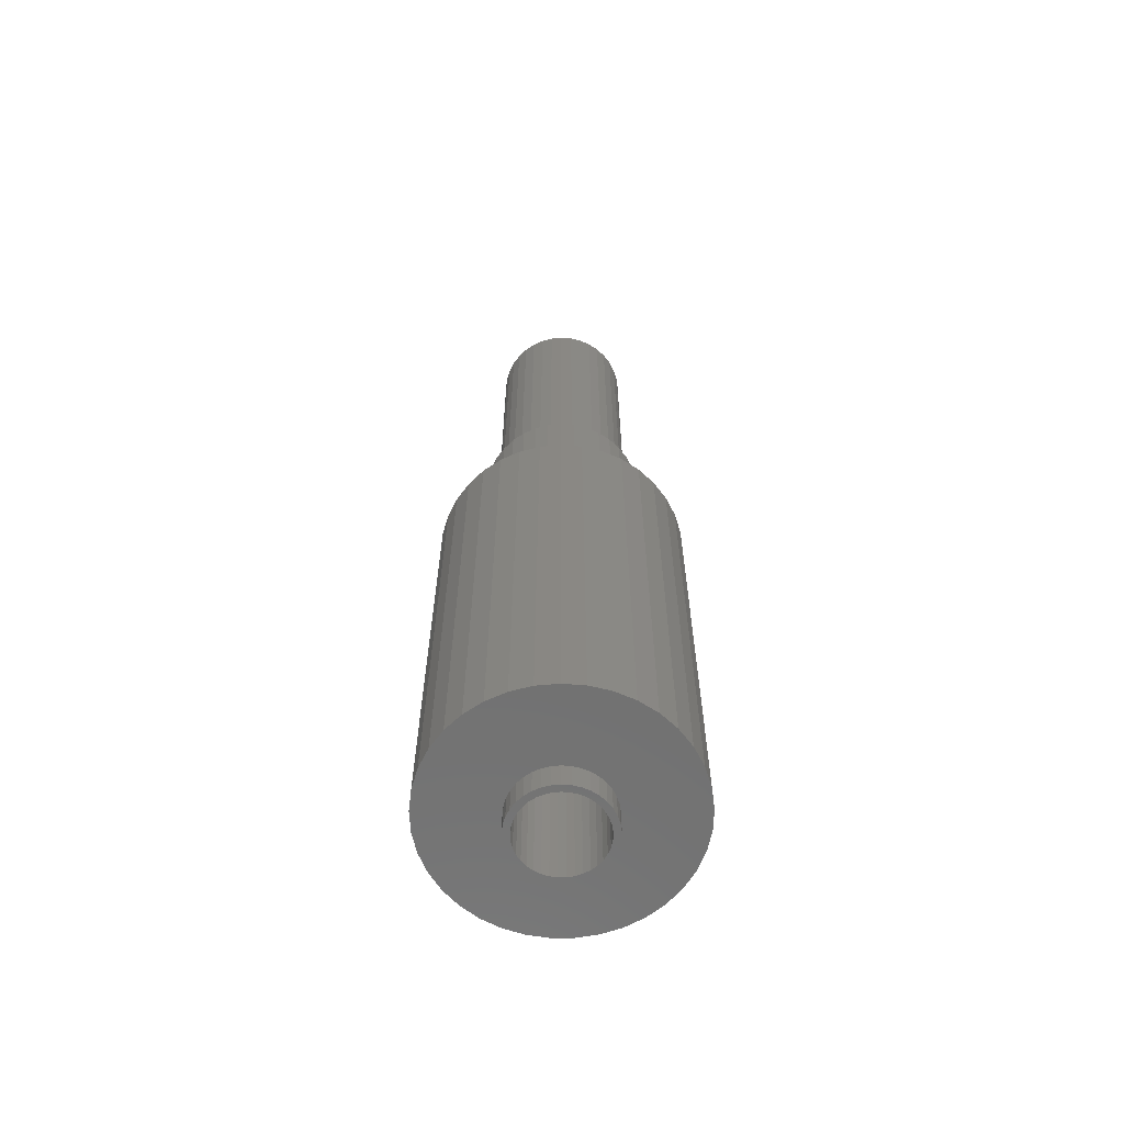
<metadata>
{"format":"stl","ext":"stl","renderer":"f3d","projection":"perspective","resolution":1024,"background":"white","views":[{"elev":-63.1,"azim":102.6,"up":"+Y"}]}
</metadata>
<code>
# stl→obj: 444 verts, 888 faces
v 47.96 345 27.75
v 47.96 350 27.75
v 50.83 345 28.5
v 50.83 350 28.5
v 53.53 345 29.72
v 53.53 350 29.72
v 55.99 345 31.38
v 55.99 350 31.38
v 58.14 345 33.44
v 58.14 350 33.44
v 59.9 345 35.82
v 59.9 350 35.82
v 61.24 345 38.48
v 61.24 350 38.48
v 62.11 345 41.31
v 62.11 350 41.31
v 62.48 345 44.26
v 62.48 350 44.26
v 62.36 345 47.22
v 62.36 350 47.22
v 61.73 345 50.12
v 61.73 350 50.12
v 60.63 345 52.88
v 60.63 350 52.88
v 59.07 345 55.41
v 59.07 350 55.41
v 57.11 345 57.63
v 57.11 350 57.63
v 54.8 345 59.5
v 54.8 350 59.5
v 52.21 345 60.95
v 52.21 350 60.95
v 49.41 345 61.94
v 49.41 350 61.94
v 46.48 345 62.44
v 46.48 350 62.44
v 43.52 345 62.44
v 43.52 350 62.44
v 40.59 345 61.94
v 40.59 350 61.94
v 37.79 345 60.95
v 37.79 350 60.95
v 35.2 345 59.5
v 35.2 350 59.5
v 32.89 345 57.63
v 32.89 350 57.63
v 30.93 345 55.41
v 30.93 350 55.41
v 29.37 345 52.88
v 29.37 350 52.88
v 28.27 345 50.12
v 28.27 350 50.12
v 27.64 345 47.22
v 27.64 350 47.22
v 27.52 345 44.26
v 27.52 350 44.26
v 27.89 345 41.31
v 27.89 350 41.31
v 28.76 345 38.48
v 28.76 350 38.48
v 30.1 345 35.82
v 30.1 350 35.82
v 31.86 345 33.44
v 31.86 350 33.44
v 34.01 345 31.38
v 34.01 350 31.38
v 36.47 345 29.72
v 36.47 350 29.72
v 39.17 345 28.5
v 39.17 350 28.5
v 42.04 345 27.75
v 42.04 350 27.75
v 45 345 27.5
v 45 350 27.5
v 49.23 345 20.36
v 45 345 20
v 40.77 345 20.36
v 36.67 345 21.43
v 32.81 345 23.17
v 29.29 345 25.55
v 26.23 345 28.48
v 23.71 345 31.89
v 21.8 345 35.68
v 20.56 345 39.73
v 20.02 345 43.94
v 20.2 345 48.18
v 21.1 345 52.32
v 22.68 345 56.26
v 24.9 345 59.87
v 27.7 345 63.05
v 31 345 65.71
v 34.7 345 67.78
v 38.7 345 69.19
v 42.88 345 69.91
v 47.12 345 69.91
v 51.3 345 69.19
v 55.3 345 67.78
v 59 345 65.71
v 62.3 345 63.05
v 65.1 345 59.87
v 67.32 345 56.26
v 68.9 345 52.32
v 69.8 345 48.18
v 69.98 345 43.94
v 69.44 345 39.73
v 68.2 345 35.68
v 66.29 345 31.89
v 63.77 345 28.48
v 60.71 345 25.55
v 57.19 345 23.17
v 53.33 345 21.43
v 59.66 350 41.84
v 58.92 350 39.41
v 57.77 350 37.14
v 56.26 350 35.09
v 54.42 350 33.33
v 52.32 350 31.9
v 50 350 30.86
v 47.53 350 30.22
v 45 350 30
v 42.47 350 30.22
v 40 350 30.86
v 37.68 350 31.9
v 35.58 350 33.33
v 33.74 350 35.09
v 32.23 350 37.14
v 31.08 350 39.41
v 30.34 350 41.84
v 30.01 350 44.36
v 30.12 350 46.91
v 30.66 350 49.39
v 31.61 350 51.75
v 32.94 350 53.92
v 34.62 350 55.83
v 36.6 350 57.43
v 38.82 350 58.67
v 41.22 350 59.52
v 43.73 350 59.95
v 46.27 350 59.95
v 48.78 350 59.52
v 51.18 350 58.67
v 53.4 350 57.43
v 55.38 350 55.83
v 57.06 350 53.92
v 58.39 350 51.75
v 59.34 350 49.39
v 59.88 350 46.91
v 59.99 350 44.36
v 49.23 235 20.36
v 53.33 235 21.43
v 57.19 235 23.17
v 60.71 235 25.55
v 63.77 235 28.48
v 66.29 235 31.89
v 68.2 235 35.68
v 69.44 235 39.73
v 69.98 235 43.94
v 69.8 235 48.18
v 68.9 235 52.32
v 67.32 235 56.26
v 65.1 235 59.87
v 62.3 235 63.05
v 59 235 65.71
v 55.3 235 67.78
v 51.3 235 69.19
v 47.12 235 69.91
v 42.88 235 69.91
v 38.7 235 69.19
v 34.7 235 67.78
v 31 235 65.71
v 27.7 235 63.05
v 24.9 235 59.87
v 22.68 235 56.26
v 21.1 235 52.32
v 20.2 235 48.18
v 20.02 235 43.94
v 20.56 235 39.73
v 21.8 235 35.68
v 23.71 235 31.89
v 26.23 235 28.48
v 29.29 235 25.55
v 32.81 235 23.17
v 36.67 235 21.43
v 40.77 235 20.36
v 45 235 20
v 47.53 0 30.22
v 50 0 30.86
v 52.32 0 31.9
v 54.42 0 33.33
v 56.26 0 35.09
v 57.77 0 37.14
v 58.92 0 39.41
v 59.66 0 41.84
v 59.99 0 44.36
v 59.88 0 46.91
v 59.34 0 49.39
v 58.39 0 51.75
v 57.06 0 53.92
v 55.38 0 55.83
v 53.4 0 57.43
v 51.18 0 58.67
v 48.78 0 59.52
v 46.27 0 59.95
v 43.73 0 59.95
v 41.22 0 59.52
v 38.82 0 58.67
v 36.6 0 57.43
v 34.62 0 55.83
v 32.94 0 53.92
v 31.61 0 51.75
v 30.66 0 49.39
v 30.12 0 46.91
v 30.01 0 44.36
v 30.34 0 41.84
v 31.08 0 39.41
v 32.23 0 37.14
v 33.74 0 35.09
v 35.58 0 33.33
v 37.68 0 31.9
v 40 0 30.86
v 42.47 0 30.22
v 45 0 30
v 59.63 235 18.81
v 54.99 235 16.71
v 50.07 235 15.43
v 45 235 15
v 39.93 235 15.43
v 35.01 235 16.71
v 30.37 235 18.81
v 26.15 235 21.66
v 22.48 235 25.18
v 19.45 235 29.27
v 17.16 235 33.81
v 15.67 235 38.68
v 15.03 235 43.73
v 15.24 235 48.81
v 16.32 235 53.78
v 18.21 235 58.51
v 20.88 235 62.84
v 24.24 235 66.66
v 28.2 235 69.86
v 32.64 235 72.34
v 37.44 235 74.03
v 42.46 235 74.89
v 47.54 235 74.89
v 52.56 235 74.03
v 57.36 235 72.34
v 61.8 235 69.86
v 65.76 235 66.66
v 69.12 235 62.84
v 71.79 235 58.51
v 73.69 235 53.78
v 74.76 235 48.81
v 74.97 235 43.73
v 74.33 235 38.68
v 72.84 235 33.81
v 70.55 235 29.27
v 67.52 235 25.18
v 63.85 235 21.66
v 59.07 0 55.41
v 57.11 0 57.63
v 54.8 0 59.5
v 52.21 0 60.95
v 49.41 0 61.94
v 46.48 0 62.44
v 43.52 0 62.44
v 40.59 0 61.94
v 37.79 0 60.95
v 35.2 0 59.5
v 32.89 0 57.63
v 30.93 0 55.41
v 29.37 0 52.88
v 28.27 0 50.12
v 27.64 0 47.22
v 27.52 0 44.26
v 27.89 0 41.31
v 28.76 0 38.48
v 30.1 0 35.82
v 31.86 0 33.44
v 34.01 0 31.38
v 36.47 0 29.72
v 39.17 0 28.5
v 42.04 0 27.75
v 45 0 27.5
v 47.96 0 27.75
v 50.83 0 28.5
v 53.53 0 29.72
v 55.99 0 31.38
v 58.14 0 33.44
v 59.9 0 35.82
v 61.24 0 38.48
v 62.11 0 41.31
v 62.48 0 44.26
v 62.36 0 47.22
v 61.73 0 50.12
v 60.63 0 52.88
v 50.07 180 15.43
v 54.99 180 16.71
v 59.63 180 18.81
v 63.85 180 21.66
v 67.52 180 25.18
v 70.55 180 29.27
v 72.84 180 33.81
v 74.33 180 38.68
v 74.97 180 43.73
v 74.76 180 48.81
v 73.69 180 53.78
v 71.79 180 58.51
v 69.12 180 62.84
v 65.76 180 66.66
v 61.8 180 69.86
v 57.36 180 72.34
v 52.56 180 74.03
v 47.54 180 74.89
v 42.46 180 74.89
v 37.44 180 74.03
v 32.64 180 72.34
v 28.2 180 69.86
v 24.24 180 66.66
v 20.88 180 62.84
v 18.21 180 58.51
v 16.32 180 53.78
v 15.24 180 48.81
v 15.03 180 43.73
v 15.67 180 38.68
v 17.16 180 33.81
v 19.45 180 29.27
v 22.48 180 25.18
v 26.15 180 21.66
v 30.37 180 18.81
v 35.01 180 16.71
v 39.93 180 15.43
v 45 180 15
v 47.96 10 27.75
v 50.83 10 28.5
v 53.53 10 29.72
v 55.99 10 31.38
v 58.14 10 33.44
v 59.9 10 35.82
v 61.24 10 38.48
v 62.11 10 41.31
v 62.48 10 44.26
v 62.36 10 47.22
v 61.73 10 50.12
v 60.63 10 52.88
v 59.07 10 55.41
v 57.11 10 57.63
v 54.8 10 59.5
v 52.21 10 60.95
v 49.41 10 61.94
v 46.48 10 62.44
v 43.52 10 62.44
v 40.59 10 61.94
v 37.79 10 60.95
v 35.2 10 59.5
v 32.89 10 57.63
v 30.93 10 55.41
v 29.37 10 52.88
v 28.27 10 50.12
v 27.64 10 47.22
v 27.52 10 44.26
v 27.89 10 41.31
v 28.76 10 38.48
v 30.1 10 35.82
v 31.86 10 33.44
v 34.01 10 31.38
v 36.47 10 29.72
v 39.17 10 28.5
v 42.04 10 27.75
v 45 10 27.5
v 88.99 180 35.52
v 86.75 180 28.22
v 83.32 180 21.41
v 78.78 180 15.27
v 73.27 180 9.988
v 66.95 180 5.714
v 59.99 180 2.571
v 52.6 180 0.6473
v 45 180 0
v 37.4 180 0.6473
v 30.01 180 2.571
v 23.05 180 5.714
v 16.73 180 9.988
v 11.22 180 15.27
v 6.681 180 21.41
v 3.245 180 28.22
v 1.01 180 35.52
v 0.04055 180 43.09
v 0.3645 180 50.72
v 1.972 180 58.18
v 4.818 180 65.26
v 8.82 180 71.76
v 13.86 180 77.49
v 19.8 180 82.28
v 26.46 180 86.01
v 33.66 180 88.55
v 41.18 180 89.84
v 48.82 180 89.84
v 56.34 180 88.55
v 63.54 180 86.01
v 70.2 180 82.28
v 76.14 180 77.49
v 81.18 180 71.76
v 85.18 180 65.26
v 88.03 180 58.18
v 89.64 180 50.72
v 89.96 180 43.09
v 66.95 10 5.714
v 73.27 10 9.988
v 78.78 10 15.27
v 83.32 10 21.41
v 86.75 10 28.22
v 88.99 10 35.52
v 89.96 10 43.09
v 89.64 10 50.72
v 88.03 10 58.18
v 85.18 10 65.26
v 81.18 10 71.76
v 76.14 10 77.49
v 70.2 10 82.28
v 63.54 10 86.01
v 56.34 10 88.55
v 48.82 10 89.84
v 41.18 10 89.84
v 33.66 10 88.55
v 26.46 10 86.01
v 19.8 10 82.28
v 13.86 10 77.49
v 8.82 10 71.76
v 4.818 10 65.26
v 1.972 10 58.18
v 0.3645 10 50.72
v 0.04055 10 43.09
v 1.01 10 35.52
v 3.245 10 28.22
v 6.681 10 21.41
v 11.22 10 15.27
v 16.73 10 9.988
v 23.05 10 5.714
v 30.01 10 2.571
v 37.4 10 0.6473
v 45 10 0
v 52.6 10 0.6473
v 59.99 10 2.571
f 1 2 3
f 3 2 4
f 3 4 5
f 5 4 6
f 5 6 7
f 7 6 8
f 7 8 9
f 9 8 10
f 9 10 11
f 11 10 12
f 11 12 13
f 13 12 14
f 13 14 15
f 15 14 16
f 15 16 17
f 17 16 18
f 17 18 19
f 19 18 20
f 19 20 21
f 21 20 22
f 21 22 23
f 23 22 24
f 23 24 25
f 25 24 26
f 25 26 27
f 27 26 28
f 27 28 29
f 29 28 30
f 29 30 31
f 31 30 32
f 31 32 33
f 33 32 34
f 33 34 35
f 35 34 36
f 35 36 37
f 37 36 38
f 37 38 39
f 39 38 40
f 39 40 41
f 41 40 42
f 41 42 43
f 43 42 44
f 43 44 45
f 45 44 46
f 45 46 47
f 47 46 48
f 47 48 49
f 49 48 50
f 49 50 51
f 51 50 52
f 51 52 53
f 53 52 54
f 53 54 55
f 55 54 56
f 55 56 57
f 57 56 58
f 57 58 59
f 59 58 60
f 59 60 61
f 61 60 62
f 61 62 63
f 63 62 64
f 63 64 65
f 65 64 66
f 65 66 67
f 67 66 68
f 67 68 69
f 69 68 70
f 69 70 71
f 71 70 72
f 71 72 73
f 73 72 74
f 73 74 1
f 1 74 2
f 1 75 73
f 73 75 76
f 73 76 71
f 71 76 77
f 71 77 69
f 69 77 78
f 69 78 67
f 67 78 79
f 67 79 65
f 65 79 80
f 65 80 63
f 63 80 81
f 63 81 61
f 61 81 82
f 61 82 59
f 59 82 83
f 59 83 57
f 57 83 84
f 57 84 55
f 55 84 85
f 55 85 53
f 53 85 86
f 53 86 51
f 51 86 87
f 51 87 49
f 49 87 88
f 49 88 47
f 47 88 89
f 47 89 45
f 45 89 90
f 45 90 43
f 43 90 91
f 43 91 41
f 41 91 92
f 41 92 39
f 39 92 93
f 39 93 37
f 37 93 94
f 37 94 35
f 35 94 95
f 35 95 33
f 33 95 96
f 33 96 31
f 31 96 97
f 31 97 29
f 29 97 98
f 29 98 27
f 27 98 99
f 27 99 25
f 25 99 100
f 25 100 23
f 23 100 101
f 23 101 21
f 21 101 102
f 21 102 19
f 19 102 103
f 19 103 17
f 17 103 104
f 17 104 15
f 15 104 105
f 15 105 13
f 13 105 106
f 13 106 11
f 11 106 107
f 11 107 9
f 9 107 108
f 9 108 7
f 7 108 109
f 7 109 5
f 5 109 110
f 5 110 3
f 3 110 111
f 3 111 1
f 1 111 75
f 112 16 113
f 113 16 14
f 113 14 114
f 114 14 12
f 114 12 115
f 115 12 10
f 115 10 116
f 116 10 8
f 116 8 117
f 117 8 6
f 117 6 118
f 118 6 4
f 118 4 119
f 119 4 2
f 119 2 120
f 120 2 74
f 120 74 121
f 121 74 72
f 121 72 122
f 122 72 70
f 122 70 123
f 123 70 68
f 123 68 124
f 124 68 66
f 124 66 125
f 125 66 64
f 125 64 126
f 126 64 62
f 126 62 127
f 127 62 60
f 127 60 128
f 128 60 58
f 128 58 129
f 129 58 56
f 129 56 130
f 130 56 54
f 130 54 131
f 131 54 52
f 131 52 132
f 132 52 50
f 132 50 133
f 133 50 48
f 133 48 134
f 134 48 46
f 134 46 135
f 135 46 44
f 135 44 136
f 136 44 42
f 136 42 137
f 137 42 40
f 137 40 138
f 138 40 38
f 138 38 139
f 139 38 36
f 139 36 140
f 140 36 34
f 140 34 141
f 141 34 32
f 141 32 142
f 142 32 30
f 142 30 143
f 143 30 28
f 143 28 144
f 144 28 26
f 144 26 145
f 145 26 24
f 145 24 146
f 146 24 22
f 146 22 147
f 147 22 20
f 147 20 148
f 148 20 18
f 148 18 112
f 112 18 16
f 149 75 150
f 150 75 111
f 150 111 151
f 151 111 110
f 151 110 152
f 152 110 109
f 152 109 153
f 153 109 108
f 153 108 154
f 154 108 107
f 154 107 155
f 155 107 106
f 155 106 156
f 156 106 105
f 156 105 157
f 157 105 104
f 157 104 158
f 158 104 103
f 158 103 159
f 159 103 102
f 159 102 160
f 160 102 101
f 160 101 161
f 161 101 100
f 161 100 162
f 162 100 99
f 162 99 163
f 163 99 98
f 163 98 164
f 164 98 97
f 164 97 165
f 165 97 96
f 165 96 166
f 166 96 95
f 166 95 167
f 167 95 94
f 167 94 168
f 168 94 93
f 168 93 169
f 169 93 92
f 169 92 170
f 170 92 91
f 170 91 171
f 171 91 90
f 171 90 172
f 172 90 89
f 172 89 173
f 173 89 88
f 173 88 174
f 174 88 87
f 174 87 175
f 175 87 86
f 175 86 176
f 176 86 85
f 176 85 177
f 177 85 84
f 177 84 178
f 178 84 83
f 178 83 179
f 179 83 82
f 179 82 180
f 180 82 81
f 180 81 181
f 181 81 80
f 181 80 182
f 182 80 79
f 182 79 183
f 183 79 78
f 183 78 184
f 184 78 77
f 184 77 185
f 185 77 76
f 185 76 149
f 149 76 75
f 119 186 118
f 118 186 187
f 118 187 117
f 117 187 188
f 117 188 116
f 116 188 189
f 116 189 115
f 115 189 190
f 115 190 114
f 114 190 191
f 114 191 113
f 113 191 192
f 113 192 112
f 112 192 193
f 112 193 148
f 148 193 194
f 148 194 147
f 147 194 195
f 147 195 146
f 146 195 196
f 146 196 145
f 145 196 197
f 145 197 144
f 144 197 198
f 144 198 143
f 143 198 199
f 143 199 142
f 142 199 200
f 142 200 141
f 141 200 201
f 141 201 140
f 140 201 202
f 140 202 139
f 139 202 203
f 139 203 138
f 138 203 204
f 138 204 137
f 137 204 205
f 137 205 136
f 136 205 206
f 136 206 135
f 135 206 207
f 135 207 134
f 134 207 208
f 134 208 133
f 133 208 209
f 133 209 132
f 132 209 210
f 132 210 131
f 131 210 211
f 131 211 130
f 130 211 212
f 130 212 129
f 129 212 213
f 129 213 128
f 128 213 214
f 128 214 127
f 127 214 215
f 127 215 126
f 126 215 216
f 126 216 125
f 125 216 217
f 125 217 124
f 124 217 218
f 124 218 123
f 123 218 219
f 123 219 122
f 122 219 220
f 122 220 121
f 121 220 221
f 121 221 120
f 120 221 222
f 120 222 119
f 119 222 186
f 151 223 150
f 150 223 224
f 150 224 149
f 149 224 225
f 149 225 185
f 185 225 226
f 185 226 184
f 184 226 227
f 184 227 183
f 183 227 228
f 183 228 182
f 182 228 229
f 182 229 181
f 181 229 230
f 181 230 180
f 180 230 231
f 180 231 179
f 179 231 232
f 179 232 178
f 178 232 233
f 178 233 177
f 177 233 234
f 177 234 176
f 176 234 235
f 176 235 175
f 175 235 236
f 175 236 174
f 174 236 237
f 174 237 173
f 173 237 238
f 173 238 172
f 172 238 239
f 172 239 171
f 171 239 240
f 171 240 170
f 170 240 241
f 170 241 169
f 169 241 242
f 169 242 168
f 168 242 243
f 168 243 167
f 167 243 244
f 167 244 166
f 166 244 245
f 166 245 165
f 165 245 246
f 165 246 164
f 164 246 247
f 164 247 163
f 163 247 248
f 163 248 162
f 162 248 249
f 162 249 161
f 161 249 250
f 161 250 160
f 160 250 251
f 160 251 159
f 159 251 252
f 159 252 158
f 158 252 253
f 158 253 157
f 157 253 254
f 157 254 156
f 156 254 255
f 156 255 155
f 155 255 256
f 155 256 154
f 154 256 257
f 154 257 153
f 153 257 258
f 153 258 152
f 152 258 259
f 152 259 151
f 151 259 223
f 198 260 199
f 199 260 261
f 199 261 200
f 200 261 262
f 200 262 201
f 201 262 263
f 201 263 202
f 202 263 264
f 202 264 203
f 203 264 265
f 203 265 204
f 204 265 266
f 204 266 205
f 205 266 267
f 205 267 206
f 206 267 268
f 206 268 207
f 207 268 269
f 207 269 208
f 208 269 270
f 208 270 209
f 209 270 271
f 209 271 210
f 210 271 272
f 210 272 211
f 211 272 273
f 211 273 212
f 212 273 274
f 212 274 213
f 213 274 275
f 213 275 214
f 214 275 276
f 214 276 215
f 215 276 277
f 215 277 216
f 216 277 278
f 216 278 217
f 217 278 279
f 217 279 218
f 218 279 280
f 218 280 219
f 219 280 281
f 219 281 220
f 220 281 282
f 220 282 221
f 221 282 283
f 221 283 222
f 222 283 284
f 222 284 186
f 186 284 285
f 186 285 187
f 187 285 286
f 187 286 188
f 188 286 287
f 188 287 189
f 189 287 288
f 189 288 190
f 190 288 289
f 190 289 191
f 191 289 290
f 191 290 192
f 192 290 291
f 192 291 193
f 193 291 292
f 193 292 194
f 194 292 293
f 194 293 195
f 195 293 294
f 195 294 196
f 196 294 295
f 196 295 197
f 197 295 296
f 197 296 198
f 198 296 260
f 297 225 298
f 298 225 224
f 298 224 299
f 299 224 223
f 299 223 300
f 300 223 259
f 300 259 301
f 301 259 258
f 301 258 302
f 302 258 257
f 302 257 303
f 303 257 256
f 303 256 304
f 304 256 255
f 304 255 305
f 305 255 254
f 305 254 306
f 306 254 253
f 306 253 307
f 307 253 252
f 307 252 308
f 308 252 251
f 308 251 309
f 309 251 250
f 309 250 310
f 310 250 249
f 310 249 311
f 311 249 248
f 311 248 312
f 312 248 247
f 312 247 313
f 313 247 246
f 313 246 314
f 314 246 245
f 314 245 315
f 315 245 244
f 315 244 316
f 316 244 243
f 316 243 317
f 317 243 242
f 317 242 318
f 318 242 241
f 318 241 319
f 319 241 240
f 319 240 320
f 320 240 239
f 320 239 321
f 321 239 238
f 321 238 322
f 322 238 237
f 322 237 323
f 323 237 236
f 323 236 324
f 324 236 235
f 324 235 325
f 325 235 234
f 325 234 326
f 326 234 233
f 326 233 327
f 327 233 232
f 327 232 328
f 328 232 231
f 328 231 329
f 329 231 230
f 329 230 330
f 330 230 229
f 330 229 331
f 331 229 228
f 331 228 332
f 332 228 227
f 332 227 333
f 333 227 226
f 333 226 297
f 297 226 225
f 285 334 286
f 286 334 335
f 286 335 287
f 287 335 336
f 287 336 288
f 288 336 337
f 288 337 289
f 289 337 338
f 289 338 290
f 290 338 339
f 290 339 291
f 291 339 340
f 291 340 292
f 292 340 341
f 292 341 293
f 293 341 342
f 293 342 294
f 294 342 343
f 294 343 295
f 295 343 344
f 295 344 296
f 296 344 345
f 296 345 260
f 260 345 346
f 260 346 261
f 261 346 347
f 261 347 262
f 262 347 348
f 262 348 263
f 263 348 349
f 263 349 264
f 264 349 350
f 264 350 265
f 265 350 351
f 265 351 266
f 266 351 352
f 266 352 267
f 267 352 353
f 267 353 268
f 268 353 354
f 268 354 269
f 269 354 355
f 269 355 270
f 270 355 356
f 270 356 271
f 271 356 357
f 271 357 272
f 272 357 358
f 272 358 273
f 273 358 359
f 273 359 274
f 274 359 360
f 274 360 275
f 275 360 361
f 275 361 276
f 276 361 362
f 276 362 277
f 277 362 363
f 277 363 278
f 278 363 364
f 278 364 279
f 279 364 365
f 279 365 280
f 280 365 366
f 280 366 281
f 281 366 367
f 281 367 282
f 282 367 368
f 282 368 283
f 283 368 369
f 283 369 284
f 284 369 370
f 284 370 285
f 285 370 334
f 304 371 303
f 303 371 372
f 303 372 302
f 302 372 373
f 302 373 301
f 301 373 374
f 301 374 300
f 300 374 375
f 300 375 299
f 299 375 376
f 299 376 298
f 298 376 377
f 298 377 297
f 297 377 378
f 297 378 333
f 333 378 379
f 333 379 332
f 332 379 380
f 332 380 331
f 331 380 381
f 331 381 330
f 330 381 382
f 330 382 329
f 329 382 383
f 329 383 328
f 328 383 384
f 328 384 327
f 327 384 385
f 327 385 326
f 326 385 386
f 326 386 325
f 325 386 387
f 325 387 324
f 324 387 388
f 324 388 323
f 323 388 389
f 323 389 322
f 322 389 390
f 322 390 321
f 321 390 391
f 321 391 320
f 320 391 392
f 320 392 319
f 319 392 393
f 319 393 318
f 318 393 394
f 318 394 317
f 317 394 395
f 317 395 316
f 316 395 396
f 316 396 315
f 315 396 397
f 315 397 314
f 314 397 398
f 314 398 313
f 313 398 399
f 313 399 312
f 312 399 400
f 312 400 311
f 311 400 401
f 311 401 310
f 310 401 402
f 310 402 309
f 309 402 403
f 309 403 308
f 308 403 404
f 308 404 307
f 307 404 405
f 307 405 306
f 306 405 406
f 306 406 305
f 305 406 407
f 305 407 304
f 304 407 371
f 336 408 337
f 337 408 409
f 337 409 338
f 338 409 410
f 338 410 339
f 339 410 411
f 339 411 340
f 340 411 412
f 340 412 341
f 341 412 413
f 341 413 342
f 342 413 414
f 342 414 343
f 343 414 415
f 343 415 344
f 344 415 416
f 344 416 345
f 345 416 417
f 345 417 346
f 346 417 418
f 346 418 347
f 347 418 419
f 347 419 348
f 348 419 420
f 348 420 349
f 349 420 421
f 349 421 350
f 350 421 422
f 350 422 351
f 351 422 423
f 351 423 352
f 352 423 424
f 352 424 353
f 353 424 425
f 353 425 354
f 354 425 426
f 354 426 355
f 355 426 427
f 355 427 356
f 356 427 428
f 356 428 357
f 357 428 429
f 357 429 358
f 358 429 430
f 358 430 359
f 359 430 431
f 359 431 360
f 360 431 432
f 360 432 361
f 361 432 433
f 361 433 362
f 362 433 434
f 362 434 363
f 363 434 435
f 363 435 364
f 364 435 436
f 364 436 365
f 365 436 437
f 365 437 366
f 366 437 438
f 366 438 367
f 367 438 439
f 367 439 368
f 368 439 440
f 368 440 369
f 369 440 441
f 369 441 370
f 370 441 442
f 370 442 334
f 334 442 443
f 334 443 335
f 335 443 444
f 335 444 336
f 336 444 408
f 443 378 444
f 444 378 377
f 444 377 408
f 408 377 376
f 408 376 409
f 409 376 375
f 409 375 410
f 410 375 374
f 410 374 411
f 411 374 373
f 411 373 412
f 412 373 372
f 412 372 413
f 413 372 371
f 413 371 414
f 414 371 407
f 414 407 415
f 415 407 406
f 415 406 416
f 416 406 405
f 416 405 417
f 417 405 404
f 417 404 418
f 418 404 403
f 418 403 419
f 419 403 402
f 419 402 420
f 420 402 401
f 420 401 421
f 421 401 400
f 421 400 422
f 422 400 399
f 422 399 423
f 423 399 398
f 423 398 424
f 424 398 397
f 424 397 425
f 425 397 396
f 425 396 426
f 426 396 395
f 426 395 427
f 427 395 394
f 427 394 428
f 428 394 393
f 428 393 429
f 429 393 392
f 429 392 430
f 430 392 391
f 430 391 431
f 431 391 390
f 431 390 432
f 432 390 389
f 432 389 433
f 433 389 388
f 433 388 434
f 434 388 387
f 434 387 435
f 435 387 386
f 435 386 436
f 436 386 385
f 436 385 437
f 437 385 384
f 437 384 438
f 438 384 383
f 438 383 439
f 439 383 382
f 439 382 440
f 440 382 381
f 440 381 441
f 441 381 380
f 441 380 442
f 442 380 379
f 442 379 443
f 443 379 378

</code>
